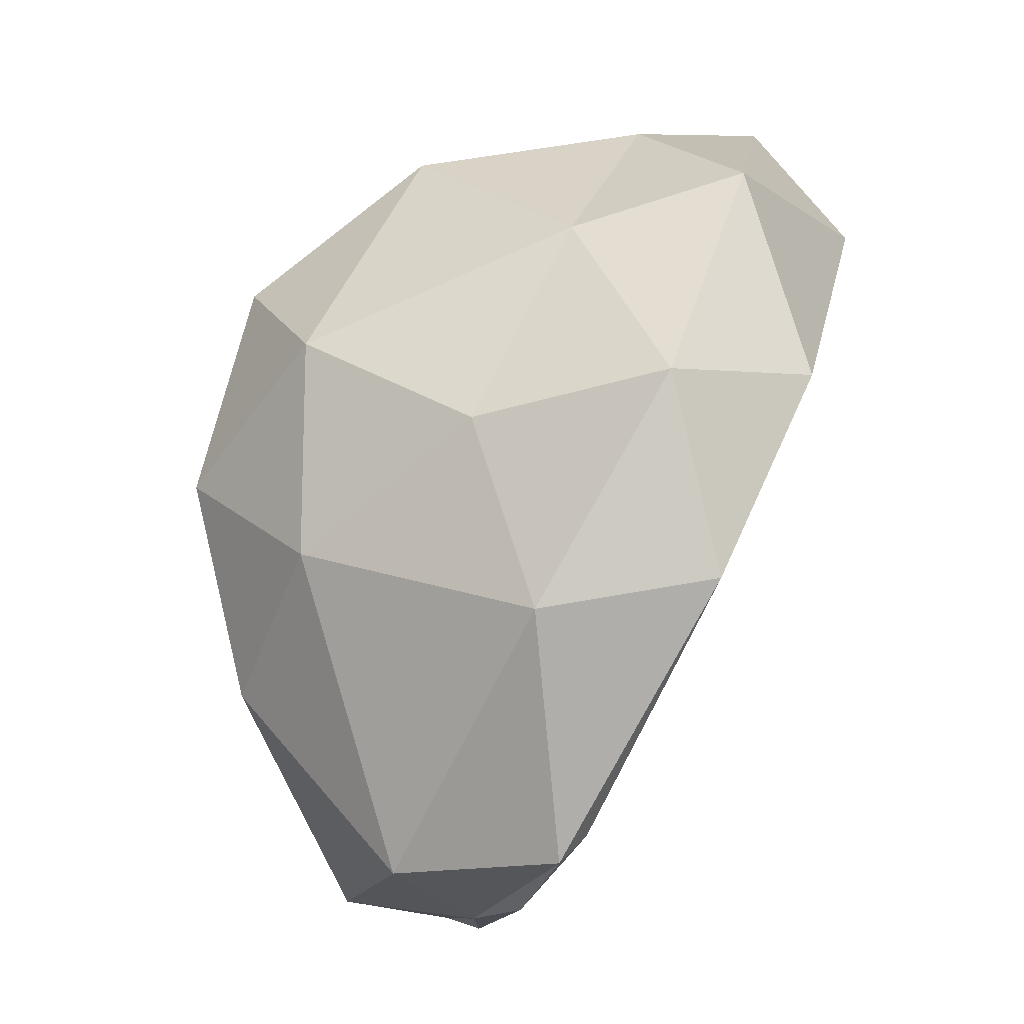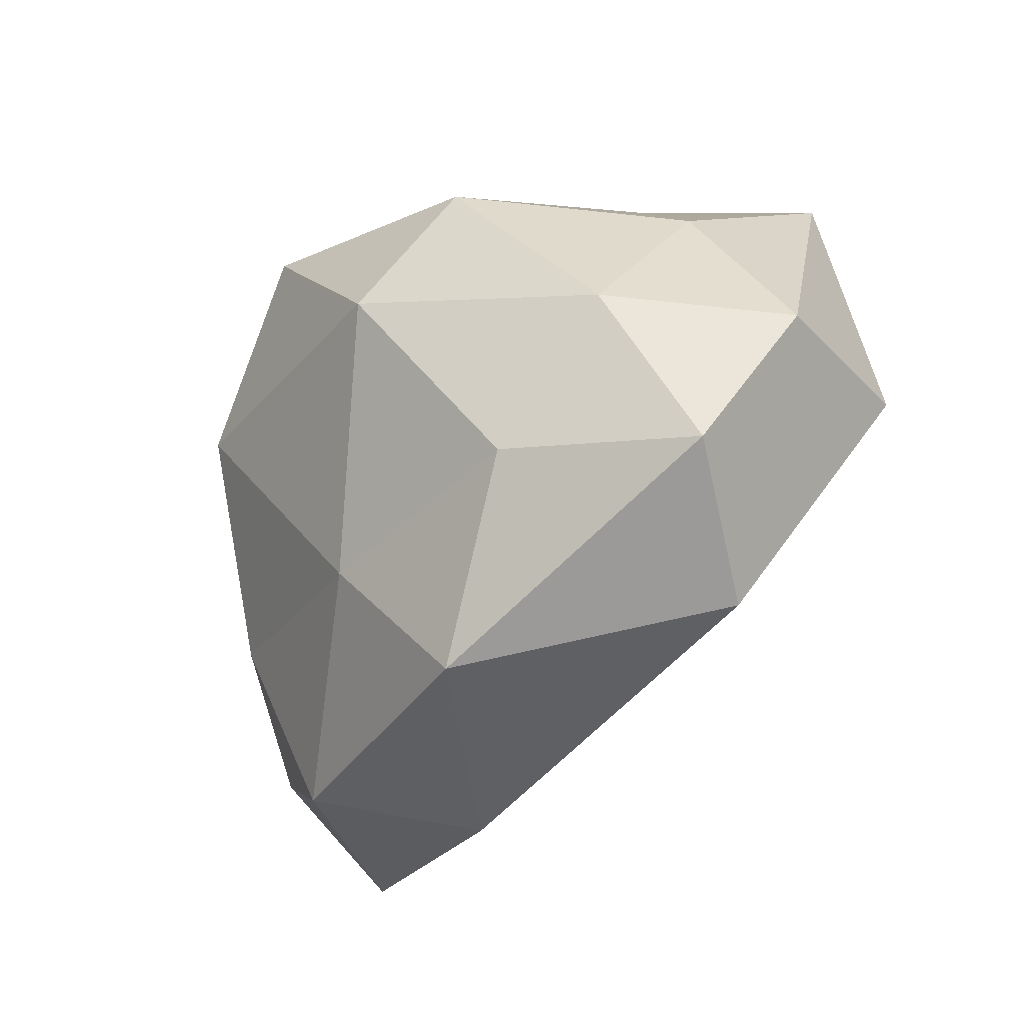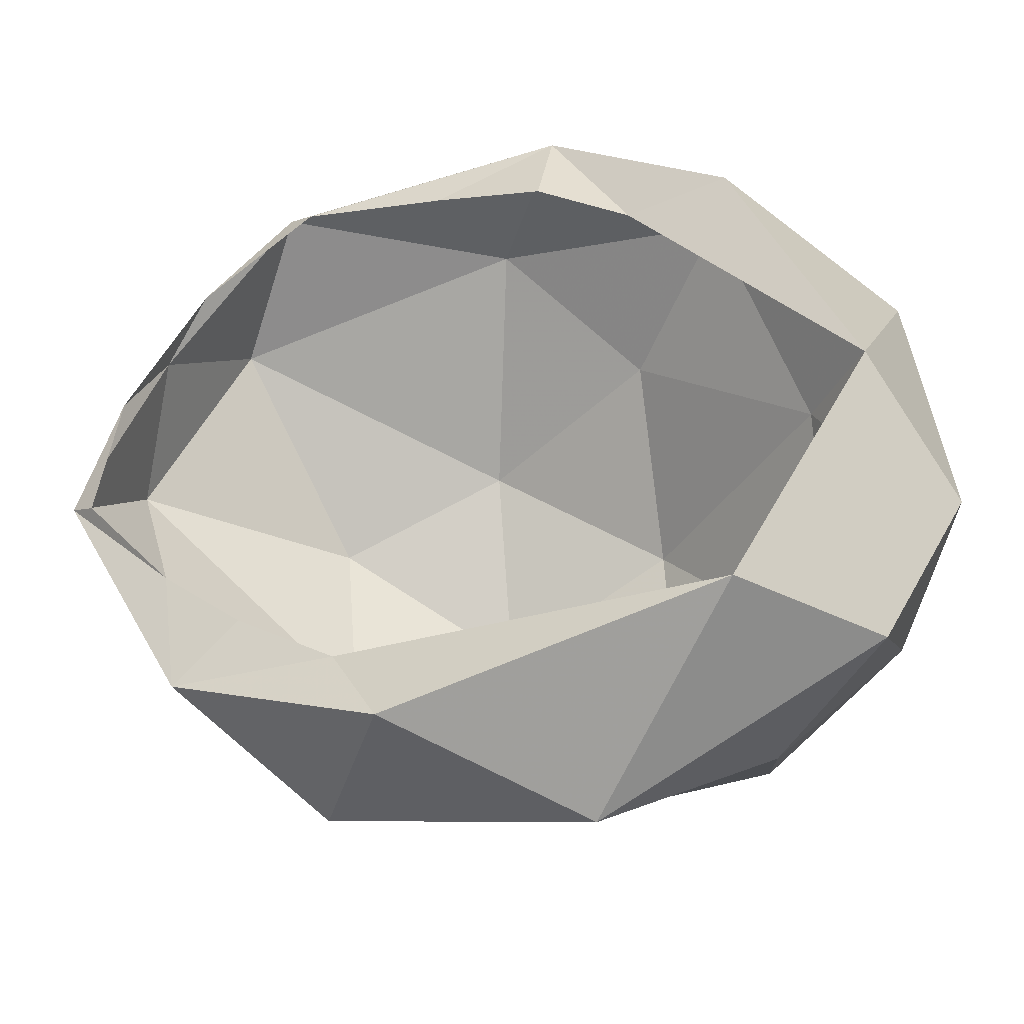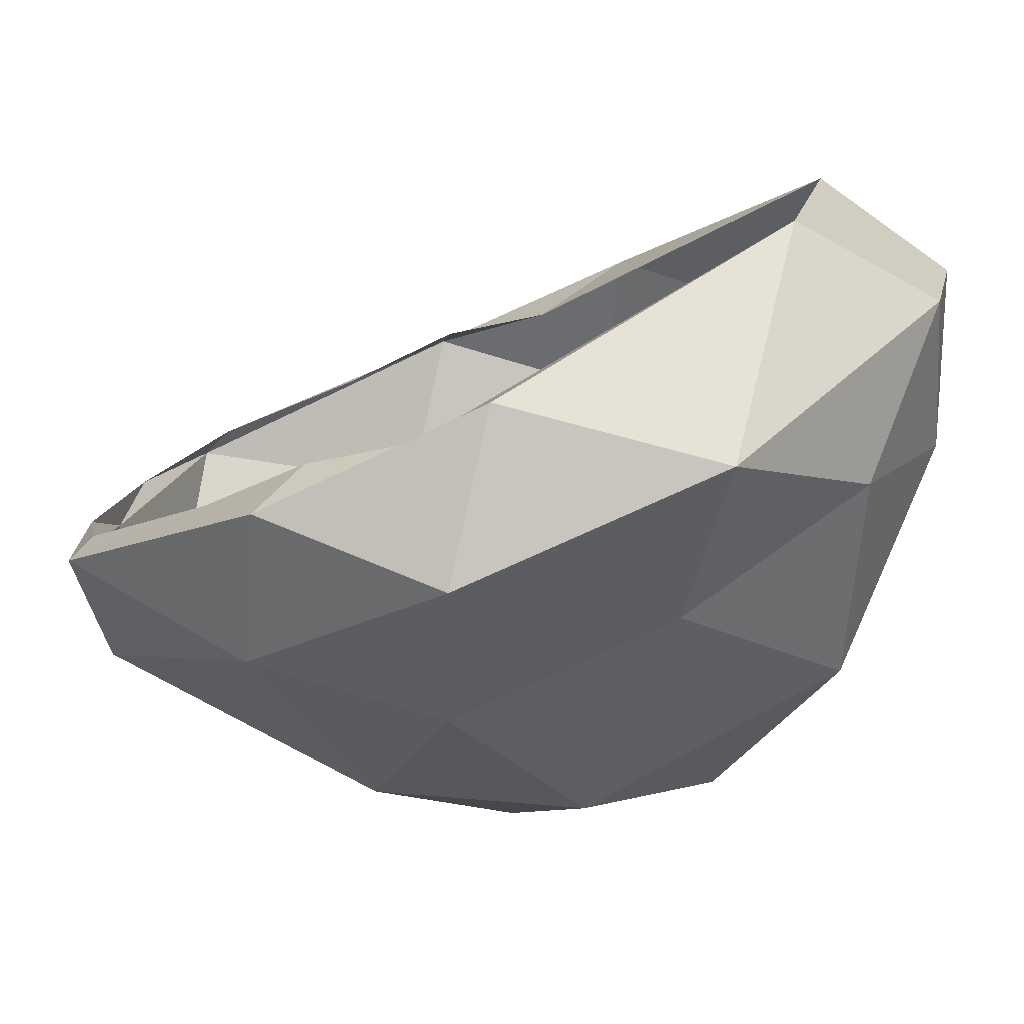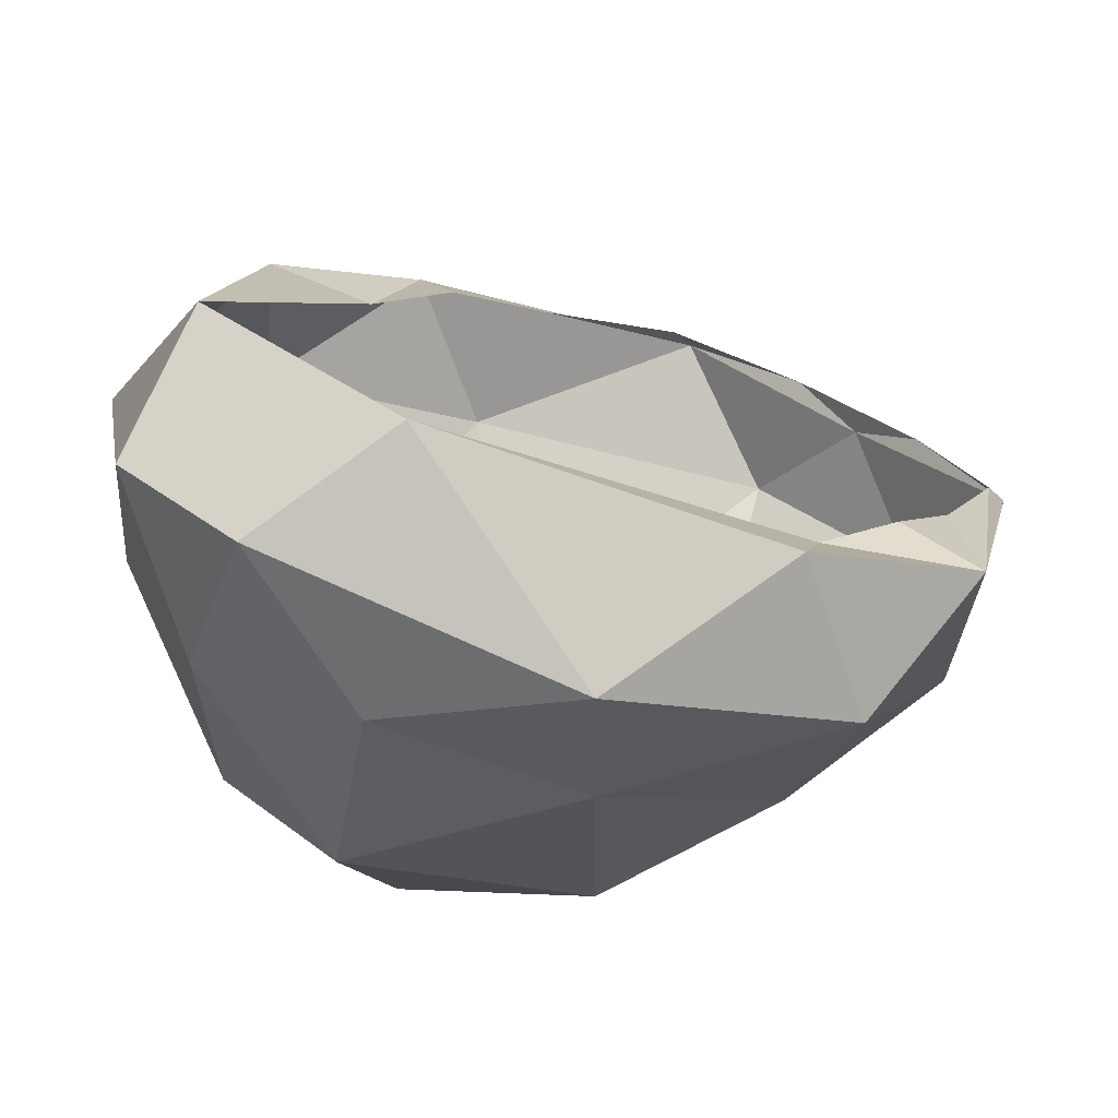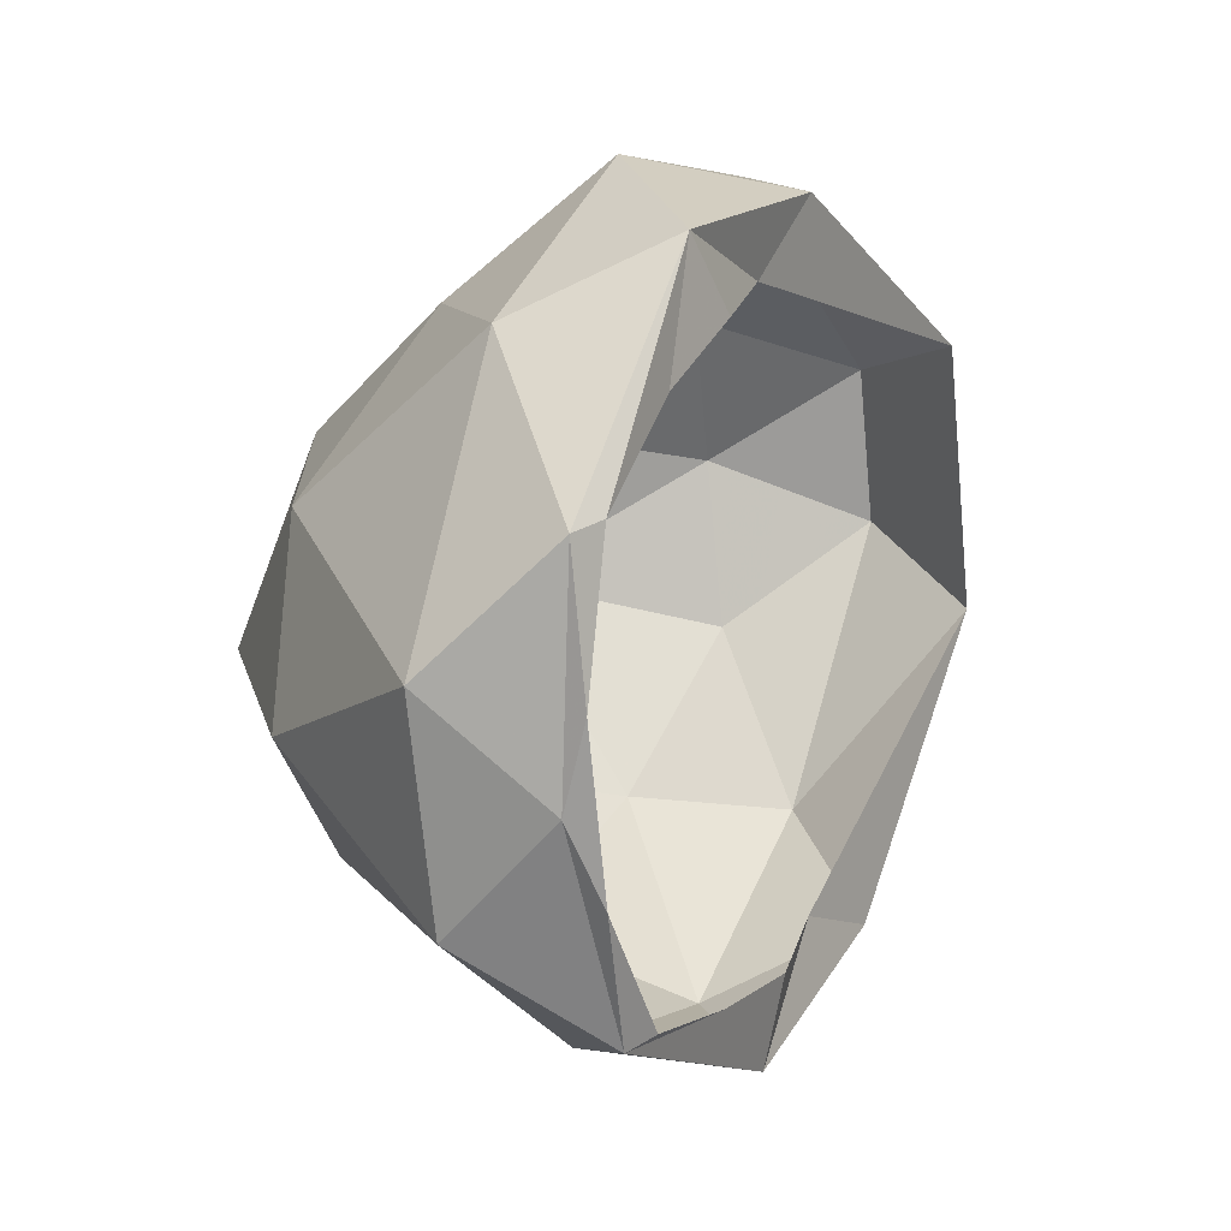
<metadata>
{"format":"obj","ext":"obj","renderer":"f3d","projection":"perspective","resolution":1024,"background":"white","views":[{"elev":-16.3,"azim":74.6,"up":"+Z"},{"elev":56.0,"azim":124.2,"up":"+Z"},{"elev":59.4,"azim":-60.7,"up":"+Y"},{"elev":16.0,"azim":-78.2,"up":"+Y"},{"elev":33.9,"azim":46.2,"up":"+Y"},{"elev":-69.7,"azim":95.4,"up":"+Z"}]}
</metadata>
<code>
v -0.04688 -1.43 0.08594
v 0 -1.43 0.1016
v -0.02344 -1.383 0.1016
v -0.09375 -1.414 0.05469
v -0.07812 -1.461 0.03906
v -0.02344 -1.492 0.07812
v 0.02344 -1.492 0.07812
v 0.04688 -1.43 0.08594
v 0.02344 -1.383 0.1016
v 0.03906 -1.359 0.0625
v -0.03906 -1.359 0.0625
v -0.1016 -1.398 -0.007812
v -0.1172 -1.445 -0.01562
v -0.08594 -1.492 -0.02344
v -0.04688 -1.531 0.007812
v 0 -1.539 0.03906
v 0.04688 -1.531 0.007812
v 0.07812 -1.461 0.03906
v 0.09375 -1.414 0.05469
v 0.1016 -1.398 -0.007812
v 0.08594 -1.414 -0.03125
v 0.1094 -1.43 -0.07031
v 0.08594 -1.422 -0.0625
v 0.07812 -1.438 -0.09375
v 0.0625 -1.453 -0.1328
v 0.0625 -1.461 -0.1406
v 0.02344 -1.461 -0.1484
v 0 -1.469 -0.1484
v -0.02344 -1.461 -0.1484
v -0.0625 -1.461 -0.1406
v -0.0625 -1.453 -0.1328
v -0.07812 -1.438 -0.09375
v -0.1094 -1.43 -0.07031
v -0.08594 -1.422 -0.0625
v -0.08594 -1.414 -0.03125
v 0.1172 -1.445 -0.01562
v 0.09375 -1.477 -0.07812
v 0.03125 -1.5 -0.1406
v -0.03125 -1.5 -0.1406
v -0.09375 -1.477 -0.07812
v 0.08594 -1.492 -0.02344
v 0.04688 -1.531 -0.05469
v 0 -1.539 -0.08594
v 0 -1.555 -0.02344
v -0.04688 -1.531 -0.05469
f 1 2 3
f 1 3 4
f 1 4 5
f 1 5 6
f 1 6 2
f 2 6 7
f 2 7 8
f 2 8 9
f 2 9 3
f 4 13 5
f 5 13 14
f 5 14 15
f 5 15 6
f 6 15 16
f 6 16 7
f 7 16 17
f 7 17 18
f 7 18 8
f 8 18 19
f 8 19 9
f 41 36 18
f 41 18 17
f 41 17 42
f 41 42 37
f 41 37 36
f 36 19 18
f 43 39 38
f 43 38 42
f 43 42 44
f 43 44 45
f 43 45 39
f 39 45 40
f 40 45 14
f 40 14 13
f 42 38 37
f 16 44 17
f 17 44 42
f 14 45 15
f 15 45 44
f 15 44 16
f 3 9 10
f 3 10 11
f 3 11 4
f 4 11 12
f 4 12 13
f 9 19 10
f 10 19 20
f 20 19 36
f 20 36 22
f 22 36 37
f 22 37 26
f 26 37 38
f 26 38 28
f 28 38 39
f 28 39 30
f 30 39 40
f 30 40 33
f 33 40 13
f 33 13 12
f 10 20 21
f 21 20 22
f 21 22 23
f 23 22 24
f 24 22 25
f 25 22 26
f 25 26 27
f 27 26 28
f 27 28 29
f 29 28 30
f 29 30 31
f 31 30 32
f 32 30 33
f 32 33 34
f 34 33 35
f 35 33 12
f 35 12 11

</code>
